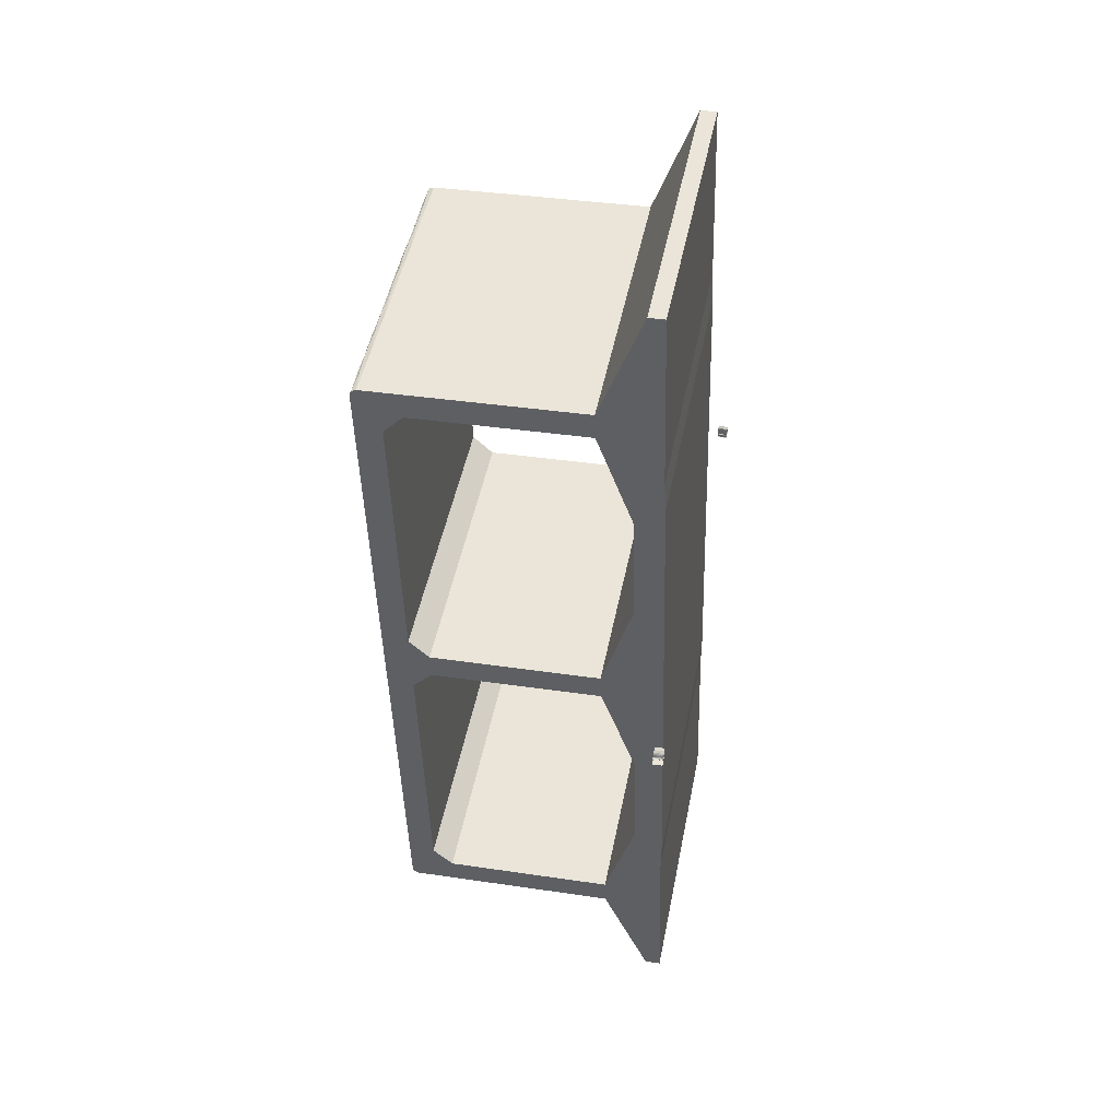
<metadata>
{"format":"obj","ext":"obj","renderer":"f3d","projection":"perspective","resolution":1024,"background":"white","views":[{"elev":37.5,"azim":-79.2,"up":"+Y"}]}
</metadata>
<code>
v -7158 -1927 4376
v -7149 -1926 4376
v -7150 -1925 4376
v -7151 -1925 4376
v -7159 -1927 4376
v -7159 -1924 4376
v -7158 -1921 4376
v -7158 -1918 4376
v -7156 -1916 4376
v -7154 -1913 4376
v -7151 -1911 4376
v -7152 -1911 4376
v -7155 -1913 4376
v -7158 -1916 4376
v -7159 -1918 4376
v -7159 -1920 4376
v -7160 -1925 4376
v -7162 -1922 4376
v -7164 -1919 4376
v -7167 -1916 4376
v -7170 -1915 4376
v -7171 -1915 4376
v -7172 -1916 4376
v -7172 -1916 4376
v -7169 -1917 4376
v -7168 -1917 4376
v -7166 -1918 4376
v -7164 -1920 4376
v -7162 -1923 4376
v -7160 -1926 4376
v -7160 -1927 4376
v -7170 -1928 4376
v -7168 -1930 4376
v -7166 -1928 4376
v -7160 -1927 4376
v -7159 -1932 4376
v -7160 -1933 4376
v -7157 -1933 4376
v -7158 -1927 4361
v -7157 -1933 4361
v -7160 -1933 4361
v -7159 -1932 4361
v -7160 -1927 4361
v -7166 -1928 4361
v -7168 -1930 4361
v -7170 -1928 4361
v -7160 -1927 4361
v -7160 -1926 4361
v -7162 -1923 4361
v -7164 -1920 4361
v -7166 -1918 4361
v -7168 -1917 4361
v -7169 -1917 4361
v -7172 -1916 4361
v -7172 -1916 4361
v -7171 -1915 4361
v -7170 -1915 4361
v -7167 -1916 4361
v -7164 -1919 4361
v -7162 -1922 4361
v -7160 -1925 4361
v -7159 -1920 4361
v -7159 -1918 4361
v -7158 -1916 4361
v -7155 -1913 4361
v -7152 -1911 4361
v -7151 -1911 4361
v -7154 -1913 4361
v -7156 -1916 4361
v -7158 -1918 4361
v -7158 -1921 4361
v -7159 -1924 4361
v -7159 -1927 4361
v -7151 -1925 4361
v -7150 -1925 4361
v -7149 -1926 4361
v -7160 -1926 4376
v -7162 -1923 4376
v -7162 -1923 4361
v -7160 -1926 4361
v -7160 -1927 4376
v -7160 -1926 4376
v -7160 -1926 4361
v -7160 -1927 4361
v -7170 -1928 4376
v -7160 -1927 4376
v -7160 -1927 4361
v -7170 -1928 4361
v -7168 -1930 4376
v -7170 -1928 4376
v -7170 -1928 4361
v -7168 -1930 4361
v -7166 -1928 4376
v -7168 -1930 4376
v -7168 -1930 4361
v -7166 -1928 4361
v -7160 -1927 4376
v -7166 -1928 4376
v -7166 -1928 4361
v -7160 -1927 4361
v -7159 -1932 4376
v -7160 -1927 4376
v -7160 -1927 4361
v -7159 -1932 4361
v -7160 -1933 4376
v -7159 -1932 4376
v -7159 -1932 4361
v -7160 -1933 4361
v -7157 -1933 4376
v -7160 -1933 4376
v -7160 -1933 4361
v -7157 -1933 4361
v -7158 -1927 4376
v -7157 -1933 4376
v -7157 -1933 4361
v -7158 -1927 4361
v -7171 -1915 4376
v -7170 -1915 4376
v -7170 -1915 4361
v -7171 -1915 4361
v -7172 -1916 4376
v -7171 -1915 4376
v -7171 -1915 4361
v -7172 -1916 4361
v -7172 -1916 4376
v -7172 -1916 4376
v -7172 -1916 4361
v -7172 -1916 4361
v -7169 -1917 4376
v -7172 -1916 4376
v -7172 -1916 4361
v -7169 -1917 4361
v -7168 -1917 4376
v -7169 -1917 4376
v -7169 -1917 4361
v -7168 -1917 4361
v -7166 -1918 4376
v -7168 -1917 4376
v -7168 -1917 4361
v -7166 -1918 4361
v -7164 -1920 4376
v -7166 -1918 4376
v -7166 -1918 4361
v -7164 -1920 4361
v -7162 -1923 4376
v -7164 -1920 4376
v -7164 -1920 4361
v -7162 -1923 4361
v -7158 -1918 4376
v -7158 -1921 4376
v -7158 -1921 4361
v -7158 -1918 4361
v -7156 -1916 4376
v -7158 -1918 4376
v -7158 -1918 4361
v -7156 -1916 4361
v -7154 -1913 4376
v -7156 -1916 4376
v -7156 -1916 4361
v -7154 -1913 4361
v -7151 -1911 4376
v -7154 -1913 4376
v -7154 -1913 4361
v -7151 -1911 4361
v -7152 -1911 4376
v -7151 -1911 4376
v -7151 -1911 4361
v -7152 -1911 4361
v -7155 -1913 4376
v -7152 -1911 4376
v -7152 -1911 4361
v -7155 -1913 4361
v -7158 -1916 4376
v -7155 -1913 4376
v -7155 -1913 4361
v -7158 -1916 4361
v -7159 -1918 4376
v -7158 -1916 4376
v -7158 -1916 4361
v -7159 -1918 4361
v -7159 -1920 4376
v -7159 -1918 4376
v -7159 -1918 4361
v -7159 -1920 4361
v -7160 -1925 4376
v -7159 -1920 4376
v -7159 -1920 4361
v -7160 -1925 4361
v -7162 -1922 4376
v -7160 -1925 4376
v -7160 -1925 4361
v -7162 -1922 4361
v -7164 -1919 4376
v -7162 -1922 4376
v -7162 -1922 4361
v -7164 -1919 4361
v -7167 -1916 4376
v -7164 -1919 4376
v -7164 -1919 4361
v -7167 -1916 4361
v -7170 -1915 4376
v -7167 -1916 4376
v -7167 -1916 4361
v -7170 -1915 4361
v -7149 -1926 4376
v -7158 -1927 4376
v -7158 -1927 4361
v -7149 -1926 4361
v -7150 -1925 4376
v -7149 -1926 4376
v -7149 -1926 4361
v -7150 -1925 4361
v -7151 -1925 4376
v -7150 -1925 4376
v -7150 -1925 4361
v -7151 -1925 4361
v -7159 -1927 4376
v -7151 -1925 4376
v -7151 -1925 4361
v -7159 -1927 4361
v -7159 -1924 4376
v -7159 -1927 4376
v -7159 -1927 4361
v -7159 -1924 4361
v -7158 -1921 4376
v -7159 -1924 4376
v -7159 -1924 4361
v -7158 -1921 4361
v -6467 -1823 4376
v -6469 -1810 4376
v -6469 -1809 4376
v -6468 -1809 4376
v -6465 -1809 4376
v -6465 -1808 4376
v -6468 -1808 4376
v -6468 -1807 4376
v -6468 -1807 4376
v -6470 -1808 4376
v -6470 -1810 4376
v -6468 -1826 4376
v -6469 -1827 4376
v -6466 -1827 4376
v -6471 -1822 4376
v -6471 -1821 4376
v -6474 -1818 4376
v -6477 -1815 4376
v -6477 -1814 4376
v -6478 -1814 4376
v -6478 -1816 4376
v -6478 -1817 4376
v -6476 -1818 4376
v -6463 -1821 4376
v -6462 -1818 4376
v -6461 -1814 4376
v -6459 -1811 4376
v -6459 -1811 4376
v -6462 -1815 4376
v -6464 -1818 4376
v -6465 -1820 4376
v -6467 -1823 4361
v -6466 -1827 4361
v -6469 -1827 4361
v -6468 -1826 4361
v -6470 -1810 4361
v -6470 -1808 4361
v -6468 -1807 4361
v -6468 -1807 4361
v -6468 -1808 4361
v -6465 -1808 4361
v -6465 -1809 4361
v -6468 -1809 4361
v -6469 -1809 4361
v -6469 -1810 4361
v -6463 -1821 4361
v -6465 -1820 4361
v -6464 -1818 4361
v -6462 -1815 4361
v -6459 -1811 4361
v -6459 -1811 4361
v -6461 -1814 4361
v -6462 -1818 4361
v -6471 -1822 4361
v -6476 -1818 4361
v -6478 -1817 4361
v -6478 -1816 4361
v -6478 -1814 4361
v -6477 -1814 4361
v -6477 -1815 4361
v -6474 -1818 4361
v -6471 -1821 4361
v -6465 -1808 4376
v -6465 -1809 4376
v -6465 -1809 4361
v -6465 -1808 4361
v -6468 -1808 4376
v -6465 -1808 4376
v -6465 -1808 4361
v -6468 -1808 4361
v -6468 -1807 4376
v -6468 -1808 4376
v -6468 -1808 4361
v -6468 -1807 4361
v -6468 -1807 4376
v -6468 -1807 4376
v -6468 -1807 4361
v -6468 -1807 4361
v -6470 -1808 4376
v -6468 -1807 4376
v -6468 -1807 4361
v -6470 -1808 4361
v -6470 -1810 4376
v -6470 -1808 4376
v -6470 -1808 4361
v -6470 -1810 4361
v -6468 -1826 4376
v -6470 -1810 4376
v -6470 -1810 4361
v -6468 -1826 4361
v -6469 -1827 4376
v -6468 -1826 4376
v -6468 -1826 4361
v -6469 -1827 4361
v -6466 -1827 4376
v -6469 -1827 4376
v -6469 -1827 4361
v -6466 -1827 4361
v -6467 -1823 4376
v -6466 -1827 4376
v -6466 -1827 4361
v -6467 -1823 4361
v -6462 -1815 4376
v -6459 -1811 4376
v -6459 -1811 4361
v -6462 -1815 4361
v -6464 -1818 4376
v -6462 -1815 4376
v -6462 -1815 4361
v -6464 -1818 4361
v -6465 -1820 4376
v -6464 -1818 4376
v -6464 -1818 4361
v -6465 -1820 4361
v -6463 -1821 4376
v -6465 -1820 4376
v -6465 -1820 4361
v -6463 -1821 4361
v -6469 -1810 4376
v -6467 -1823 4376
v -6467 -1823 4361
v -6469 -1810 4361
v -6469 -1809 4376
v -6469 -1810 4376
v -6469 -1810 4361
v -6469 -1809 4361
v -6468 -1809 4376
v -6469 -1809 4376
v -6469 -1809 4361
v -6468 -1809 4361
v -6465 -1809 4376
v -6468 -1809 4376
v -6468 -1809 4361
v -6465 -1809 4361
v -6471 -1821 4376
v -6471 -1822 4376
v -6471 -1822 4361
v -6471 -1821 4361
v -6474 -1818 4376
v -6471 -1821 4376
v -6471 -1821 4361
v -6474 -1818 4361
v -6477 -1815 4376
v -6474 -1818 4376
v -6474 -1818 4361
v -6477 -1815 4361
v -6477 -1814 4376
v -6477 -1815 4376
v -6477 -1815 4361
v -6477 -1814 4361
v -6478 -1814 4376
v -6477 -1814 4376
v -6477 -1814 4361
v -6478 -1814 4361
v -6478 -1816 4376
v -6478 -1814 4376
v -6478 -1814 4361
v -6478 -1816 4361
v -6478 -1817 4376
v -6478 -1816 4376
v -6478 -1816 4361
v -6478 -1817 4361
v -6476 -1818 4376
v -6478 -1817 4376
v -6478 -1817 4361
v -6476 -1818 4361
v -6471 -1822 4376
v -6476 -1818 4376
v -6476 -1818 4361
v -6471 -1822 4361
v -6462 -1818 4376
v -6463 -1821 4376
v -6463 -1821 4361
v -6462 -1818 4361
v -6461 -1814 4376
v -6462 -1818 4376
v -6462 -1818 4361
v -6461 -1814 4361
v -6459 -1811 4376
v -6461 -1814 4376
v -6461 -1814 4361
v -6459 -1811 4361
v -6459 -1811 4376
v -6459 -1811 4376
v -6459 -1811 4361
v -6459 -1811 4361
v -7147 -1352 4267
v -7147 -1352 3949
v -7147 -1355 3942
v -7146 -1362 3939
v -6985 -2410 3939
v -6984 -2417 3942
v -6984 -2420 3949
v -6984 -2420 4267
v -6958 -2588 4335
v -6958 -2588 4359
v -7000 -2311 4359
v -7008 -2262 4361
v -7123 -1511 4361
v -7130 -1461 4359
v -7173 -1184 4359
v -7173 -1184 4335
v -6994 -2351 3979
v -7058 -1936 3979
v -7062 -1906 4009
v -7062 -1906 4267
v -7040 -2054 4317
v -7012 -2232 4317
v -6990 -2380 4267
v -6990 -2380 4009
v -7073 -1837 3979
v -7137 -1422 3979
v -7141 -1392 4009
v -7141 -1392 4267
v -7118 -1540 4317
v -7091 -1718 4317
v -7068 -1866 4267
v -7068 -1866 4009
v -6702 -1284 4269
v -6728 -1116 4337
v -6728 -1116 4361
v -6686 -1393 4361
v -6678 -1442 4363
v -6563 -2194 4363
v -6555 -2243 4361
v -6513 -2520 4361
v -6513 -2520 4337
v -6539 -2352 4269
v -6539 -2352 3949
v -6539 -2349 3942
v -6540 -2342 3939
v -6701 -1294 3939
v -6702 -1287 3942
v -6702 -1284 3949
v -6613 -1867 3980
v -6549 -2283 3980
v -6545 -2312 4010
v -6545 -2312 4269
v -6568 -2164 4319
v -6595 -1986 4319
v -6618 -1838 4269
v -6618 -1838 4010
v -6692 -1353 3980
v -6628 -1769 3980
v -6624 -1798 4010
v -6624 -1798 4269
v -6646 -1650 4319
v -6674 -1472 4319
v -6696 -1324 4269
v -6696 -1324 4010
v -7147 -1352 3949
v -7147 -1352 4267
v -6702 -1284 4269
v -6702 -1284 3949
v -7146 -1362 3939
v -7147 -1355 3942
v -7147 -1352 3949
v -6702 -1284 3949
v -6702 -1287 3942
v -6701 -1294 3939
v -6925 -1318 3949
v -6923 -1328 3939
v -7034 -1345 3939
v -7036 -1335 3949
v -6812 -1311 3939
v -6814 -1301 3949
v -6758 -1293 3949
v -7090 -1354 3939
v -6756 -1303 3939
v -7092 -1344 3949
v -6785 -1300 3942
v -7063 -1343 3942
v -6854 -1310 3942
v -6994 -1332 3942
v -6868 -1320 3939
v -6896 -1319 3941
v -6946 -1326 3941
v -6979 -1337 3939
v -6869 -1310 3949
v -6841 -1306 3949
v -6980 -1327 3949
v -6888 -1314 3945
v -6918 -1320 3943
v -6949 -1323 3945
v -6730 -1289 3949
v -6744 -1292 3944
v -6732 -1295 3940
v -7118 -1358 3939
v -7105 -1350 3941
v -7116 -1349 3945
v -6784 -1307 3939
v -6786 -1297 3949
v -6772 -1296 3946
v -6803 -1301 3945
v -6820 -1306 3942
v -6840 -1315 3939
v -6854 -1314 3940
v -7062 -1350 3939
v -7064 -1340 3949
v -7029 -1339 3941
v -7026 -1335 3944
v -7007 -1341 3939
v -7008 -1331 3949
v -6895 -1324 3939
v -6951 -1332 3939
v -6897 -1314 3949
v -6953 -1323 3949
v -6729 -1298 3939
v -7119 -1348 3949
v -6985 -2410 3939
v -7146 -1362 3939
v -6701 -1294 3939
v -6540 -2342 3939
v -6984 -2420 3949
v -6984 -2417 3942
v -6985 -2410 3939
v -6540 -2342 3939
v -6539 -2349 3942
v -6539 -2352 3949
v -6763 -2376 3939
v -6761 -2386 3949
v -6872 -2403 3949
v -6874 -2393 3939
v -6650 -2369 3949
v -6652 -2359 3939
v -6596 -2350 3939
v -6928 -2411 3949
v -6594 -2360 3949
v -6930 -2402 3939
v -6623 -2362 3942
v -6901 -2404 3942
v -6691 -2372 3942
v -6832 -2394 3942
v -6706 -2377 3949
v -6734 -2380 3944
v -6783 -2387 3943
v -6817 -2394 3949
v -6707 -2367 3939
v -6679 -2363 3939
v -6818 -2385 3939
v -6726 -2375 3941
v -6755 -2381 3942
v -6787 -2384 3940
v -6568 -2346 3939
v -6581 -2354 3941
v -6570 -2356 3945
v -6956 -2416 3949
v -6942 -2412 3944
v -6953 -2410 3940
v -6622 -2365 3949
v -6624 -2355 3939
v -6609 -2356 3940
v -6640 -2361 3940
v -6657 -2367 3943
v -6678 -2373 3949
v -6692 -2375 3946
v -6900 -2407 3949
v -6902 -2397 3939
v -6866 -2401 3944
v -6864 -2396 3941
v -6845 -2399 3949
v -6846 -2389 3939
v -6733 -2382 3949
v -6789 -2390 3949
v -6735 -2372 3939
v -6791 -2380 3939
v -6567 -2356 3949
v -6957 -2406 3939
v -6984 -2420 4267
v -6984 -2420 3949
v -6539 -2352 3949
v -6539 -2352 4269
v -6958 -2588 4335
v -6984 -2420 4267
v -6539 -2352 4269
v -6513 -2520 4337
v -6958 -2588 4359
v -6958 -2588 4335
v -6513 -2520 4337
v -6513 -2520 4361
v -7000 -2311 4359
v -6958 -2588 4359
v -6513 -2520 4361
v -6555 -2243 4361
v -7008 -2262 4361
v -7000 -2311 4359
v -6555 -2243 4361
v -6563 -2194 4363
v -7123 -1511 4361
v -7008 -2262 4361
v -6563 -2194 4363
v -6678 -1442 4363
v -7130 -1461 4359
v -7123 -1511 4361
v -6678 -1442 4363
v -6686 -1393 4361
v -7173 -1184 4359
v -7130 -1461 4359
v -6686 -1393 4361
v -6728 -1116 4361
v -7173 -1184 4335
v -7173 -1184 4359
v -6728 -1116 4361
v -6728 -1116 4337
v -7147 -1352 4267
v -7173 -1184 4335
v -6728 -1116 4337
v -6702 -1284 4269
v -6613 -1867 3980
v -7058 -1936 3979
v -6994 -2351 3979
v -6549 -2283 3980
v -7058 -1936 3979
v -6613 -1867 3980
v -6618 -1838 4010
v -7062 -1906 4009
v -6595 -1986 4319
v -7040 -2054 4317
v -7062 -1906 4267
v -6618 -1838 4269
v -6549 -2283 3980
v -6994 -2351 3979
v -6990 -2380 4009
v -6545 -2312 4010
v -6545 -2312 4269
v -6990 -2380 4267
v -7012 -2232 4317
v -6568 -2164 4319
v -6545 -2312 4010
v -6990 -2380 4009
v -6990 -2380 4267
v -6545 -2312 4269
v -7040 -2054 4317
v -6595 -1986 4319
v -6568 -2164 4319
v -7012 -2232 4317
v -7062 -1906 4009
v -6618 -1838 4010
v -6618 -1838 4269
v -7062 -1906 4267
v -6692 -1353 3980
v -7137 -1422 3979
v -7073 -1837 3979
v -6628 -1769 3980
v -6628 -1769 3980
v -7073 -1837 3979
v -7068 -1866 4009
v -6624 -1798 4010
v -6624 -1798 4269
v -7068 -1866 4267
v -7091 -1718 4317
v -6646 -1650 4319
v -7137 -1422 3979
v -6692 -1353 3980
v -6696 -1324 4010
v -7141 -1392 4009
v -6674 -1472 4319
v -7118 -1540 4317
v -7141 -1392 4267
v -6696 -1324 4269
v -7141 -1392 4009
v -6696 -1324 4010
v -6696 -1324 4269
v -7141 -1392 4267
v -6646 -1650 4319
v -7091 -1718 4317
v -7118 -1540 4317
v -6674 -1472 4319
v -6624 -1798 4010
v -7068 -1866 4009
v -7068 -1866 4267
v -6624 -1798 4269
g g462422_1
f 33 34 32
f 31 32 34
f 36 37 38
f 34 35 31
f 5 31 35
f 35 36 1
f 28 29 18
f 24 25 22
f 22 23 24
f 21 22 25
f 25 20 21
f 28 19 27
f 19 28 18
f 26 27 20
f 20 27 19
f 26 20 25
f 5 1 4
f 5 30 31
f 30 17 29
f 17 30 5
f 5 6 17
f 35 1 5
f 2 4 1
f 3 4 2
f 36 38 1
f 16 6 7
f 16 7 8
f 17 18 29
f 15 8 14
f 8 15 16
f 14 8 9
f 9 10 13
f 10 12 13
f 12 10 11
f 9 13 14
f 16 17 6
f 76 74 75
f 39 73 74
f 43 73 39
f 73 48 61
f 47 48 73
f 61 48 49
f 73 61 72
f 39 40 42
f 74 76 39
f 72 61 62
f 68 69 65
f 68 66 67
f 66 68 65
f 69 64 65
f 71 62 70
f 71 72 62
f 64 70 63
f 70 64 69
f 63 70 62
f 61 49 60
f 41 42 40
f 44 47 43
f 47 73 43
f 43 39 42
f 44 45 46
f 50 60 49
f 47 44 46
f 59 50 51
f 50 59 60
f 51 52 58
f 58 52 53
f 51 58 59
f 53 54 56
f 56 57 53
f 55 56 54
f 53 57 58
f 77 78 80
f 79 80 78
f 81 82 84
f 83 84 82
f 85 86 87
f 87 88 85
f 89 90 91
f 91 92 89
f 93 94 96
f 95 96 94
f 97 98 99
f 99 100 97
f 101 102 103
f 103 104 101
f 105 106 108
f 107 108 106
f 109 110 112
f 111 112 110
f 113 114 115
f 115 116 113
f 117 118 119
f 119 120 117
f 121 122 124
f 123 124 122
f 125 126 128
f 127 128 126
f 129 130 132
f 131 132 130
f 133 134 136
f 135 136 134
f 137 138 139
f 139 140 137
f 141 142 144
f 143 144 142
f 145 146 147
f 147 148 145
f 149 150 151
f 151 152 149
f 153 154 156
f 155 156 154
f 157 158 160
f 159 160 158
f 161 162 163
f 163 164 161
f 165 166 167
f 167 168 165
f 169 170 171
f 171 172 169
f 173 174 176
f 175 176 174
f 177 178 179
f 179 180 177
f 181 182 184
f 183 184 182
f 185 186 188
f 187 188 186
f 189 190 191
f 191 192 189
f 193 194 196
f 195 196 194
f 197 198 199
f 199 200 197
f 201 202 203
f 203 204 201
f 205 206 207
f 207 208 205
f 209 210 212
f 211 212 210
f 213 214 216
f 215 216 214
f 217 218 220
f 219 220 218
f 221 222 223
f 223 224 221
f 225 226 227
f 227 228 225
f 239 230 231
f 240 229 239
f 240 241 242
f 239 229 230
f 240 242 229
f 235 236 232
f 234 235 232
f 231 232 238
f 238 232 236
f 236 237 238
f 231 238 239
f 232 233 234
f 243 244 245
f 251 245 246
f 245 251 243
f 246 247 248
f 246 249 250
f 249 246 248
f 246 250 251
f 252 253 258
f 258 259 252
f 253 257 258
f 255 256 254
f 257 254 256
f 254 257 253
f 268 269 271
f 267 268 271
f 266 267 265
f 271 272 265
f 267 271 265
f 265 272 264
f 271 269 270
f 273 264 272
f 260 263 264
f 260 264 273
f 262 263 261
f 260 261 263
f 278 279 280
f 280 277 278
f 277 280 281
f 281 274 276
f 275 276 274
f 281 276 277
f 287 288 286
f 285 286 288
f 288 284 285
f 290 282 289
f 288 283 284
f 283 288 289
f 283 289 282
f 291 292 294
f 293 294 292
f 295 296 297
f 297 298 295
f 299 300 302
f 301 302 300
f 303 304 305
f 305 306 303
f 307 308 309
f 309 310 307
f 311 312 313
f 313 314 311
f 315 316 317
f 317 318 315
f 319 320 321
f 321 322 319
f 323 324 325
f 325 326 323
f 327 328 329
f 329 330 327
f 331 332 333
f 333 334 331
f 335 336 338
f 337 338 336
f 339 340 342
f 341 342 340
f 343 344 346
f 345 346 344
f 347 348 349
f 349 350 347
f 351 352 354
f 353 354 352
f 355 356 357
f 357 358 355
f 359 360 362
f 361 362 360
f 363 364 365
f 365 366 363
f 367 368 370
f 369 370 368
f 371 372 373
f 373 374 371
f 375 376 377
f 377 378 375
f 379 380 382
f 381 382 380
f 383 384 386
f 385 386 384
f 387 388 390
f 389 390 388
f 391 392 394
f 393 394 392
f 395 396 398
f 397 398 396
f 399 400 402
f 401 402 400
f 403 404 405
f 405 406 403
f 407 408 409
f 409 410 407
f 411 412 414
f 413 414 412
f 428 429 415
f 443 427 428
f 415 429 430
f 442 443 428
f 442 415 441
f 443 444 427
f 435 444 434
f 442 428 415
f 427 444 435
f 422 424 425
f 422 423 424
f 425 426 436
f 435 436 426
f 422 437 438
f 422 425 437
f 437 425 436
f 426 427 435
f 422 438 421
f 445 446 433
f 439 433 446
f 416 417 418
f 440 418 439
f 440 441 418
f 418 441 416
f 415 416 441
f 439 418 432
f 433 434 445
f 433 439 432
f 419 421 438
f 419 431 432
f 420 421 419
f 419 438 431
f 432 418 419
f 445 434 444
f 453 454 456
f 467 452 453
f 456 454 455
f 466 467 453
f 466 456 465
f 467 468 452
f 475 468 474
f 466 453 456
f 452 468 475
f 447 449 450
f 447 448 449
f 450 451 476
f 475 476 451
f 447 477 478
f 447 450 477
f 477 450 476
f 451 452 475
f 447 478 462
f 469 470 473
f 463 473 470
f 457 458 459
f 464 459 463
f 459 464 457
f 457 464 465
f 456 457 465
f 463 459 472
f 473 474 469
f 473 463 472
f 471 460 462
f 460 471 472
f 461 462 460
f 471 462 478
f 472 459 460
f 469 474 468
f 480 481 482
f 482 479 480
f 515 488 536
f 518 485 537
f 516 484 517
f 514 513 487
f 511 504 505
f 500 498 527
f 515 514 487
f 528 491 526
f 525 504 501
f 510 501 504
f 499 519 493
f 527 492 529
f 522 523 501
f 514 495 513
f 528 526 500
f 520 521 522
f 483 484 516
f 528 529 502
f 525 493 524
f 501 507 508
f 512 502 509
f 506 502 505
f 505 504 490
f 504 503 532
f 510 507 501
f 502 530 528
f 502 529 531
f 533 506 505
f 504 511 510
f 520 522 494
f 508 494 522
f 511 512 489
f 510 489 534
f 512 511 505
f 502 512 505
f 512 509 535
f 499 514 515
f 513 486 487
f 495 514 521
f 488 515 487
f 515 497 499
f 518 500 517
f 516 517 496
f 518 517 484
f 485 518 484
f 518 498 500
f 499 497 519
f 499 522 521
f 520 495 521
f 514 499 521
f 523 522 499
f 508 522 501
f 499 493 523
f 524 503 525
f 525 523 493
f 505 490 533
f 523 525 501
f 500 496 517
f 500 526 496
f 500 527 529
f 529 492 531
f 500 529 528
f 531 509 502
f 530 502 506
f 530 491 528
f 503 504 525
f 532 490 504
f 489 510 511
f 534 507 510
f 535 489 512
f 536 497 515
f 537 498 518
f 539 540 541
f 541 538 539
f 574 547 595
f 577 544 596
f 575 543 576
f 573 572 546
f 570 563 564
f 559 557 586
f 574 573 546
f 587 550 585
f 584 563 560
f 569 560 563
f 558 578 552
f 586 551 588
f 581 582 560
f 573 554 572
f 587 585 559
f 579 580 581
f 542 543 575
f 587 588 561
f 584 552 583
f 560 566 567
f 571 561 568
f 565 561 564
f 564 563 549
f 563 562 591
f 569 566 560
f 561 589 587
f 561 588 590
f 592 565 564
f 563 570 569
f 579 581 553
f 567 553 581
f 570 571 548
f 569 548 593
f 571 570 564
f 561 571 564
f 571 568 594
f 558 573 574
f 572 545 546
f 554 573 580
f 547 574 546
f 574 556 558
f 577 559 576
f 575 576 555
f 577 576 543
f 544 577 543
f 577 557 559
f 558 556 578
f 558 581 580
f 579 554 580
f 573 558 580
f 582 581 558
f 567 581 560
f 558 552 582
f 583 562 584
f 584 582 552
f 564 549 592
f 582 584 560
f 559 555 576
f 559 585 555
f 559 586 588
f 588 551 590
f 559 588 587
f 590 568 561
f 589 561 565
f 589 550 587
f 562 563 584
f 591 549 563
f 548 569 570
f 593 566 569
f 594 548 571
f 595 556 574
f 596 557 577
f 598 599 597
f 600 597 599
f 602 603 601
f 604 601 603
f 606 607 605
f 608 605 607
f 610 611 609
f 612 609 611
f 614 615 613
f 616 613 615
f 618 619 617
f 620 617 619
f 622 623 624
f 624 621 622
f 626 627 625
f 628 625 627
f 630 631 632
f 632 629 630
f 634 635 636
f 636 633 634
f 640 637 638
f 638 639 640
f 642 643 644
f 644 641 642
f 648 645 646
f 646 647 648
f 651 649 650
f 649 651 652
f 655 653 654
f 653 655 656
f 659 657 658
f 657 659 660
f 661 663 664
f 663 661 662
f 666 667 668
f 668 665 666
f 671 669 670
f 669 671 672
f 675 673 674
f 673 675 676
f 679 677 678
f 677 679 680
f 682 683 684
f 684 681 682
f 688 685 686
f 686 687 688
f 690 691 692
f 692 689 690
f 695 693 694
f 693 695 696
f 699 697 698
f 697 699 700

</code>
